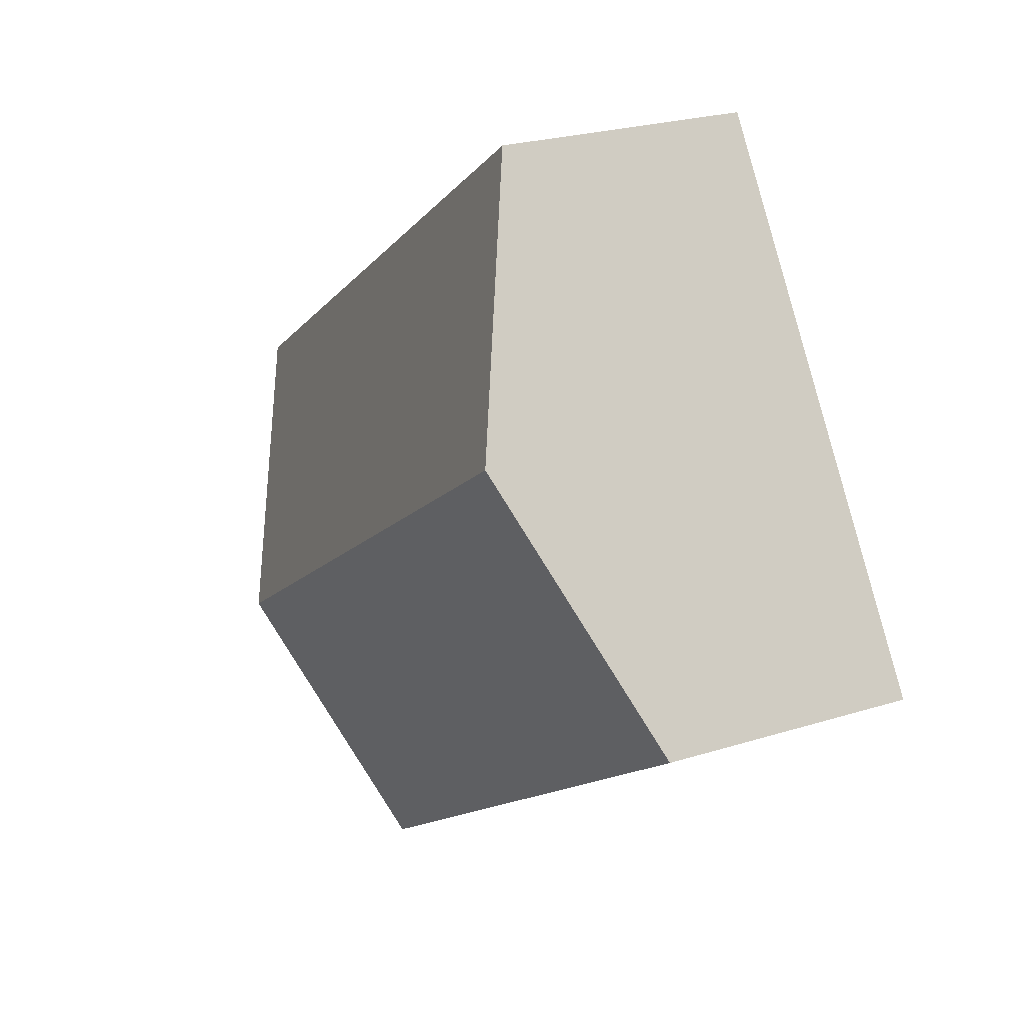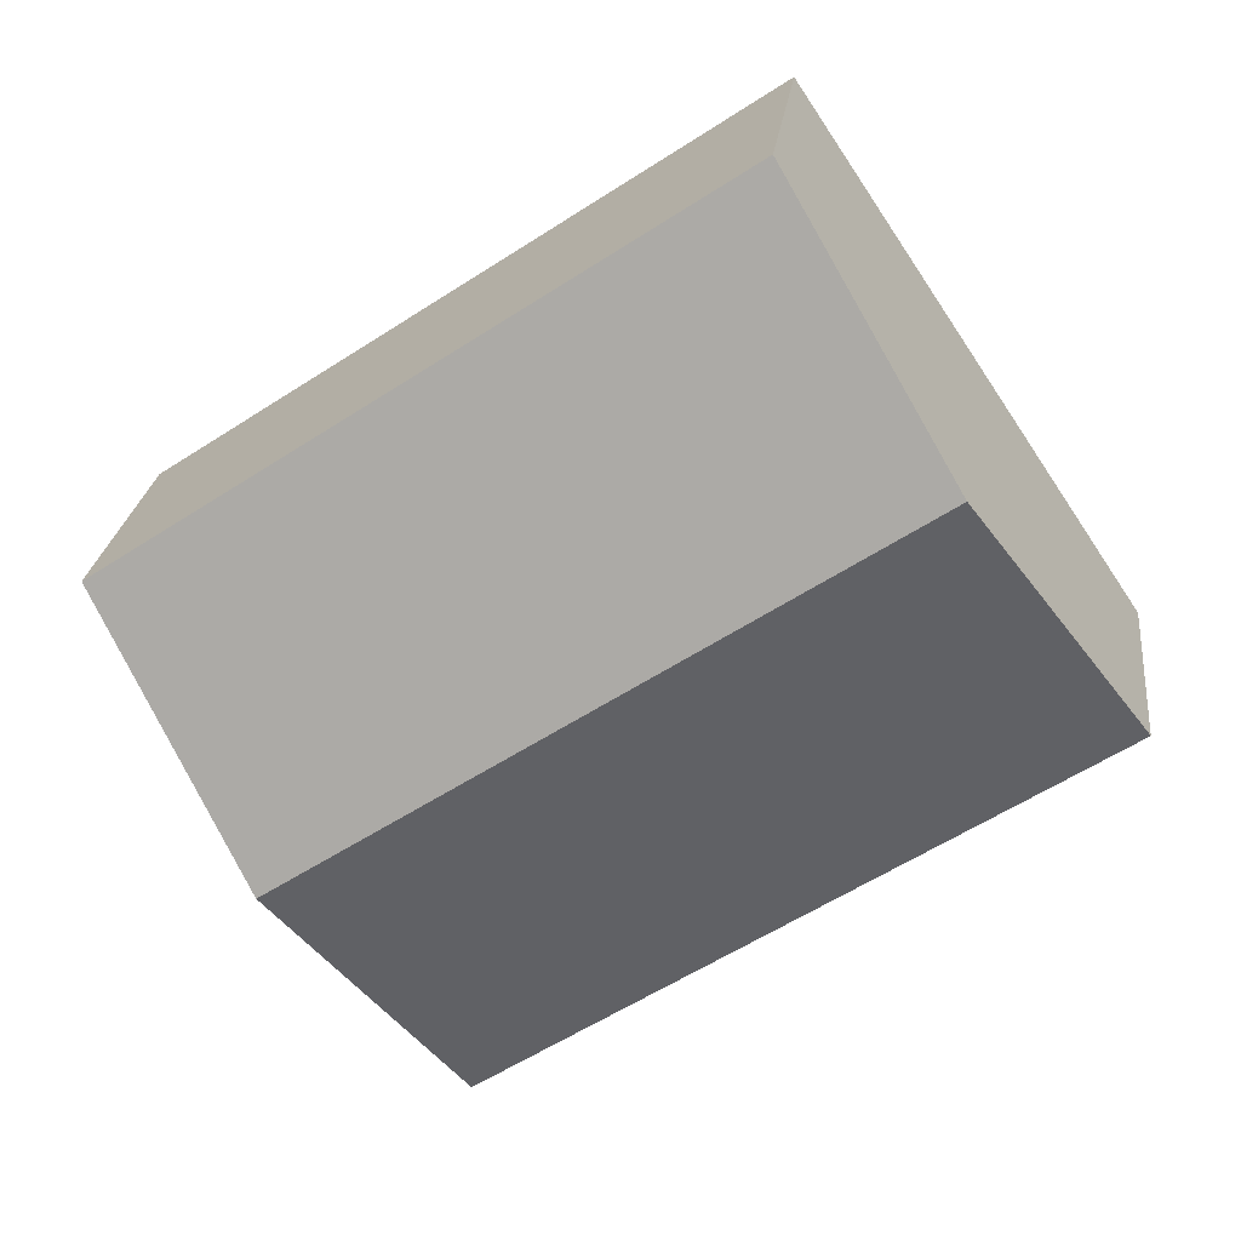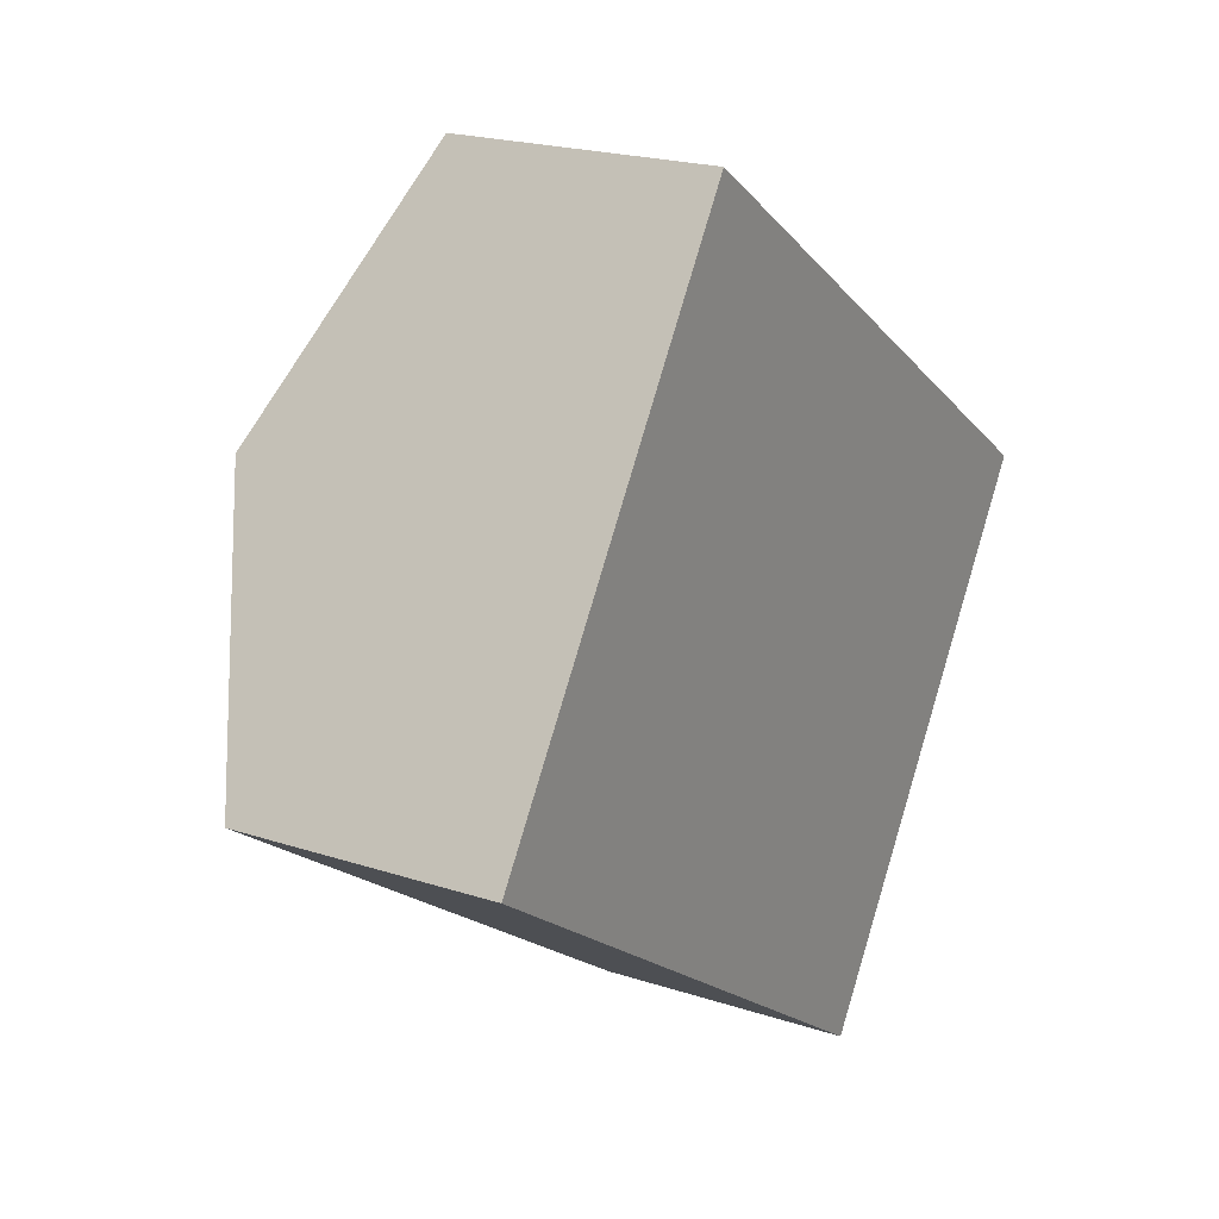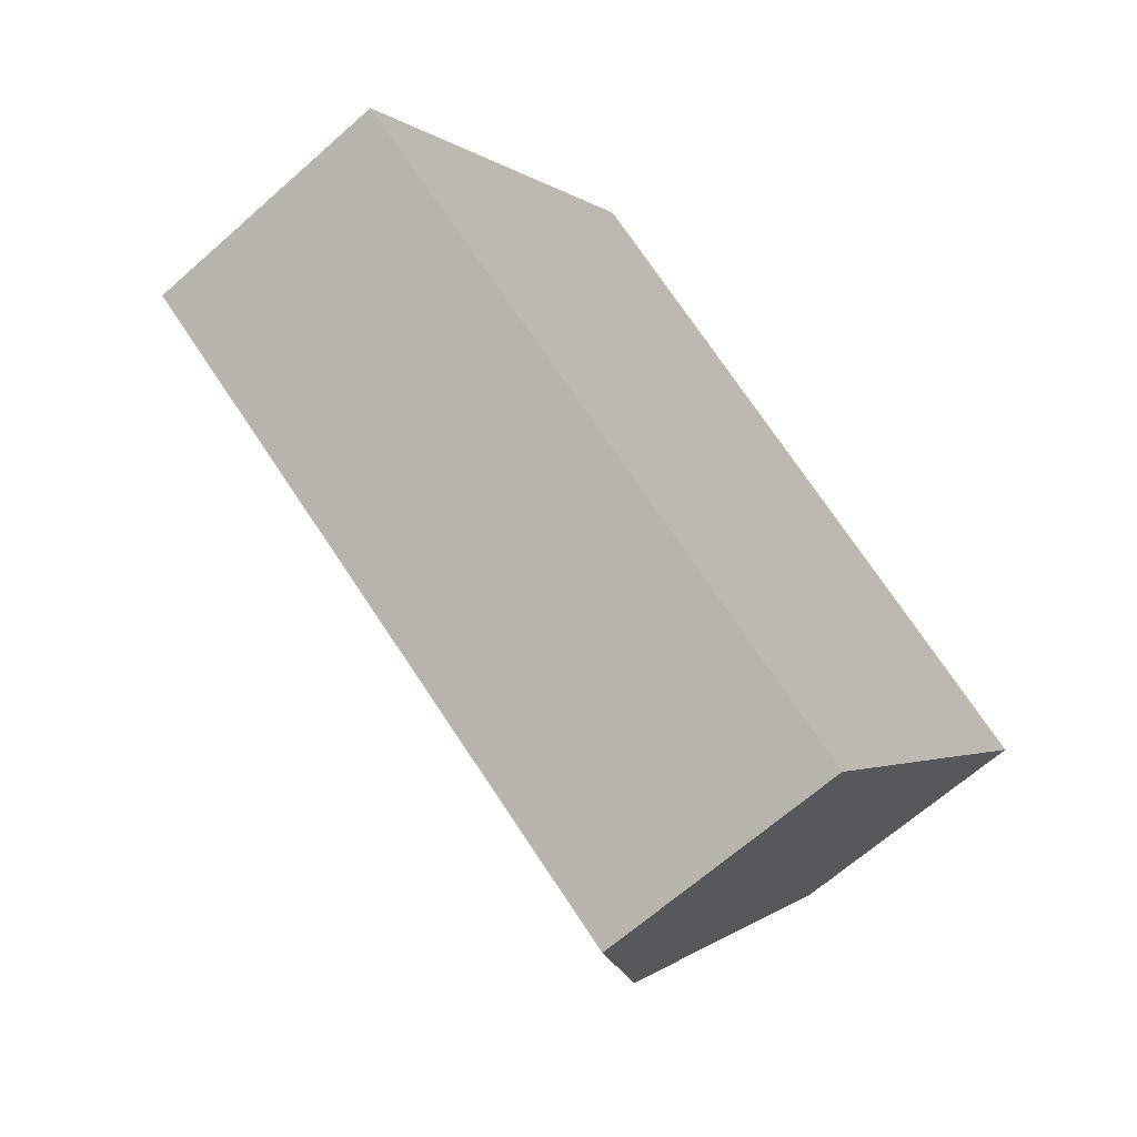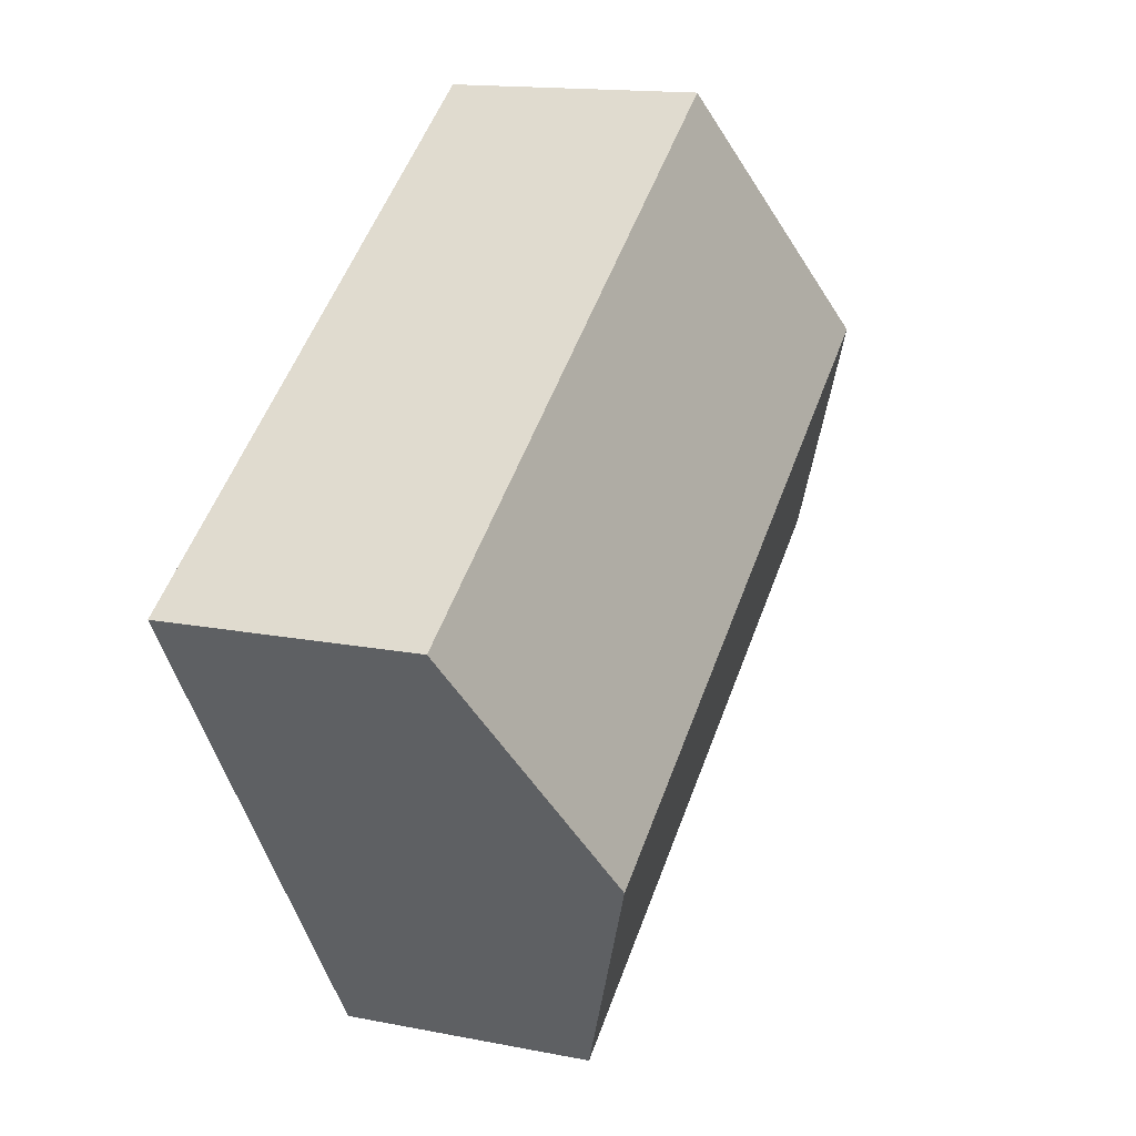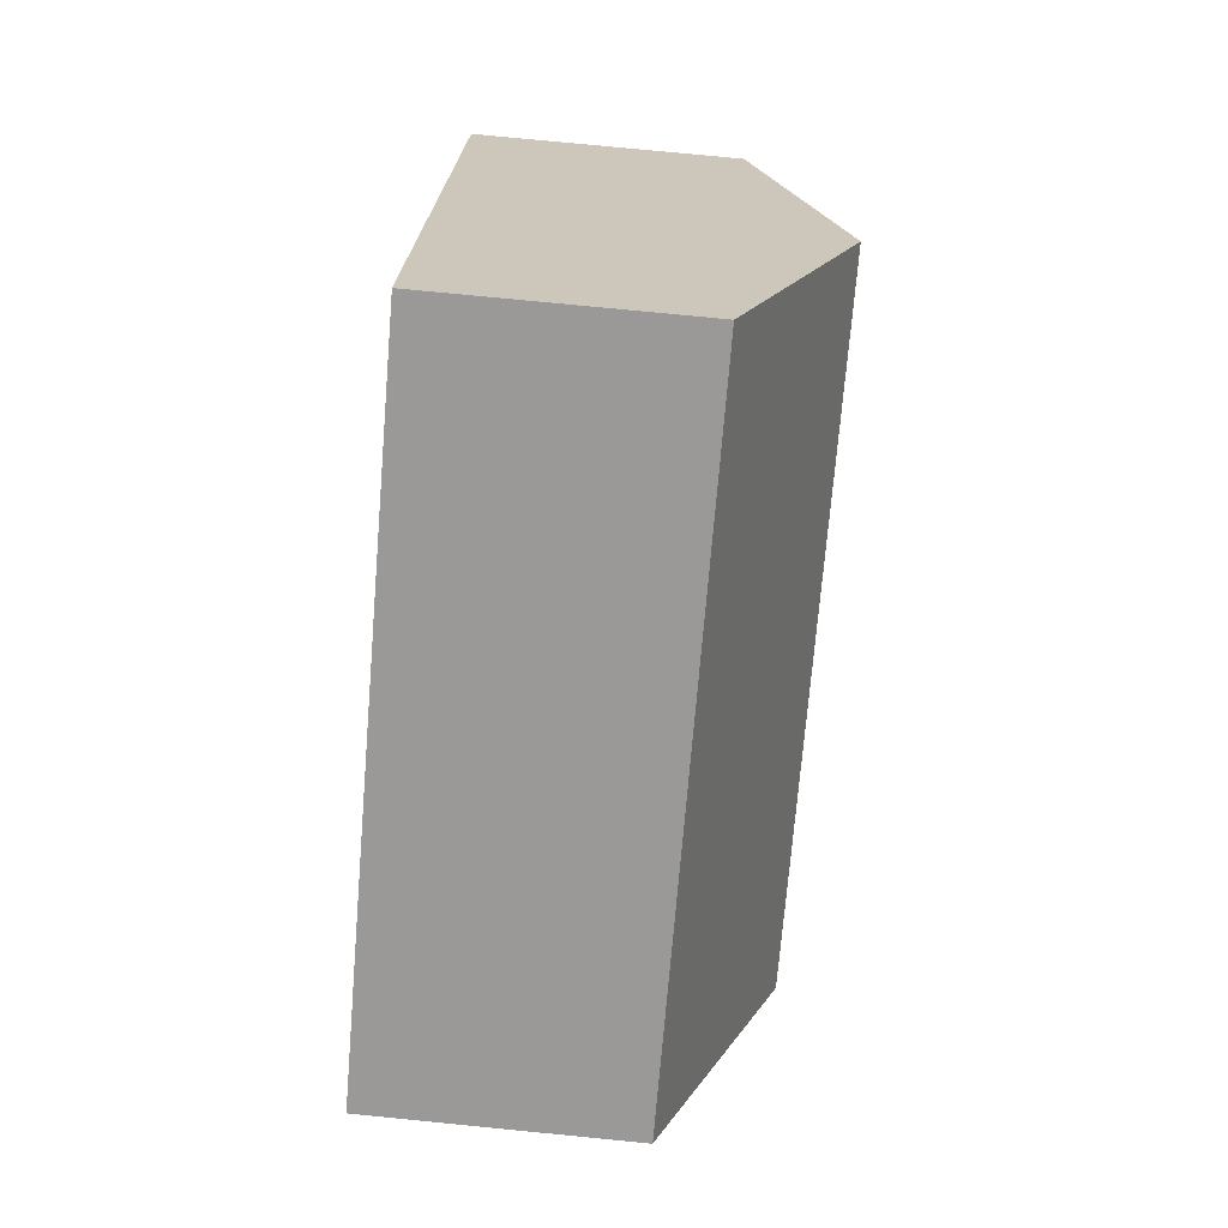
<metadata>
{"format":"obj","ext":"obj","renderer":"f3d","projection":"perspective","resolution":1024,"background":"white","views":[{"elev":24.4,"azim":-117.4,"up":"+Z"},{"elev":24.1,"azim":-173.2,"up":"+Z"},{"elev":20.8,"azim":-59.3,"up":"+Z"},{"elev":-65.3,"azim":-48.2,"up":"+Z"},{"elev":14.6,"azim":113.4,"up":"+Z"},{"elev":76.8,"azim":95.6,"up":"+Z"}]}
</metadata>
<code>
v  13.48 6.435 -2.685
v  5.894 4.602 8.777
v  16.44 4.602 1.696
v  2.947 6.435 4.388
v  10.52 4.602 -7.066
v  0.248 4.602 -0.166
v  0 4.602 2.818e-16
v  10.52 4.327e-16 -7.066
v  0.248 1.016e-17 -0.166
v  0 0 0
v  2.947 -2.687e-16 4.388
v  5.894 -5.374e-16 8.777
v  16.44 -1.039e-16 1.696
v  13.48 1.644e-16 -2.685
g defaultobject
f 1 2 3
f 2 1 4
f 5 4 1
f 4 5 6
f 4 6 7
f 8 6 5
f 6 8 9
f 6 9 7
f 7 9 10
f 10 4 7
f 4 10 2
f 2 10 11
f 2 11 12
f 12 3 2
f 3 12 13
f 1 8 5
f 8 1 3
f 8 3 14
f 14 3 13
f 9 11 10
f 11 9 8
f 11 8 12
f 12 8 14
f 12 14 13

</code>
